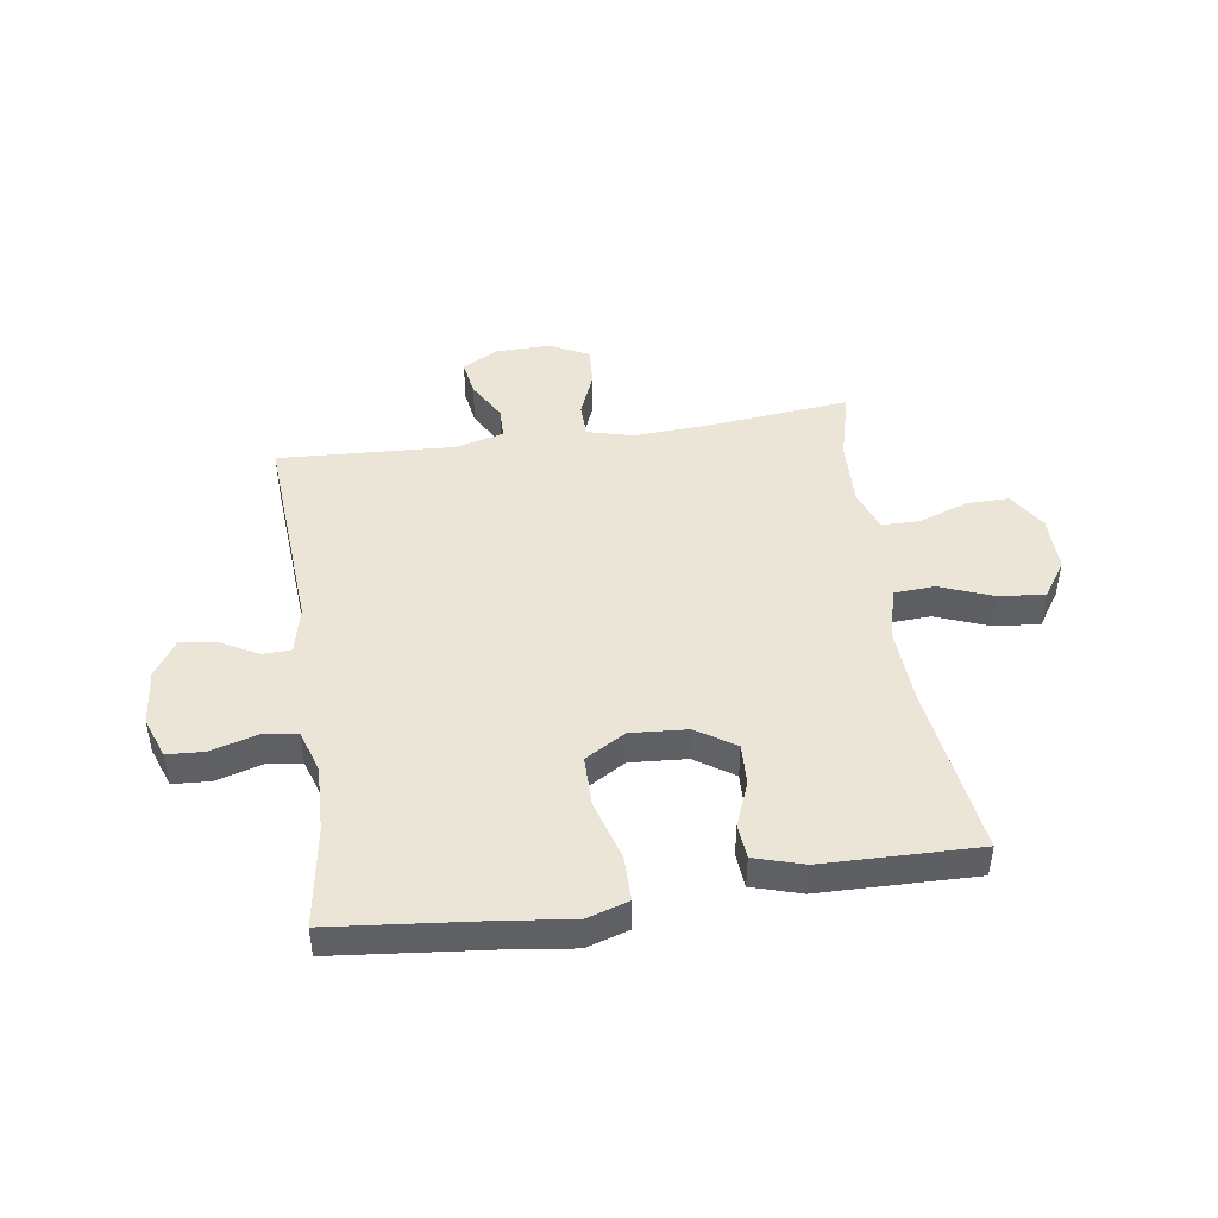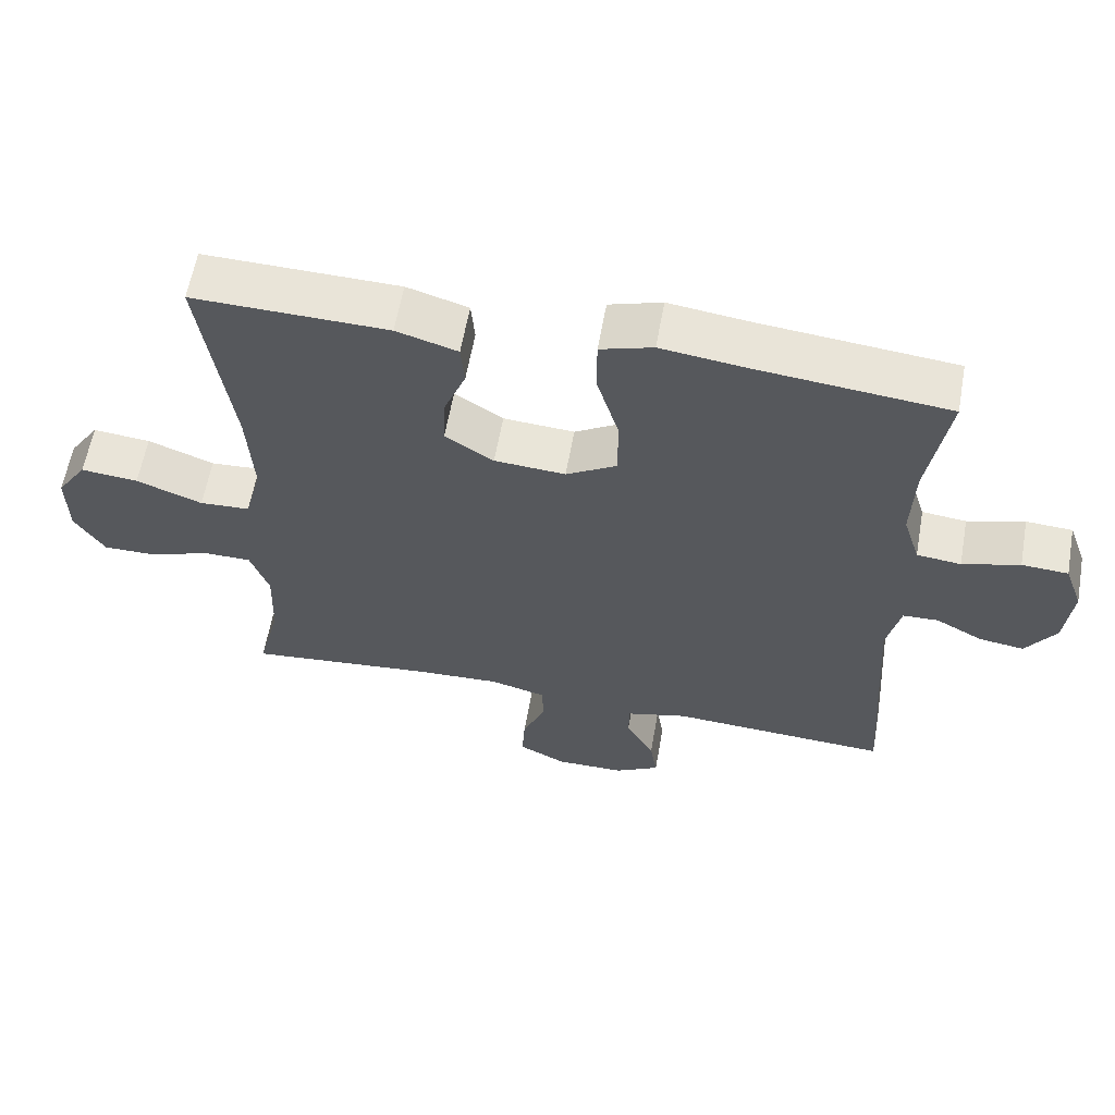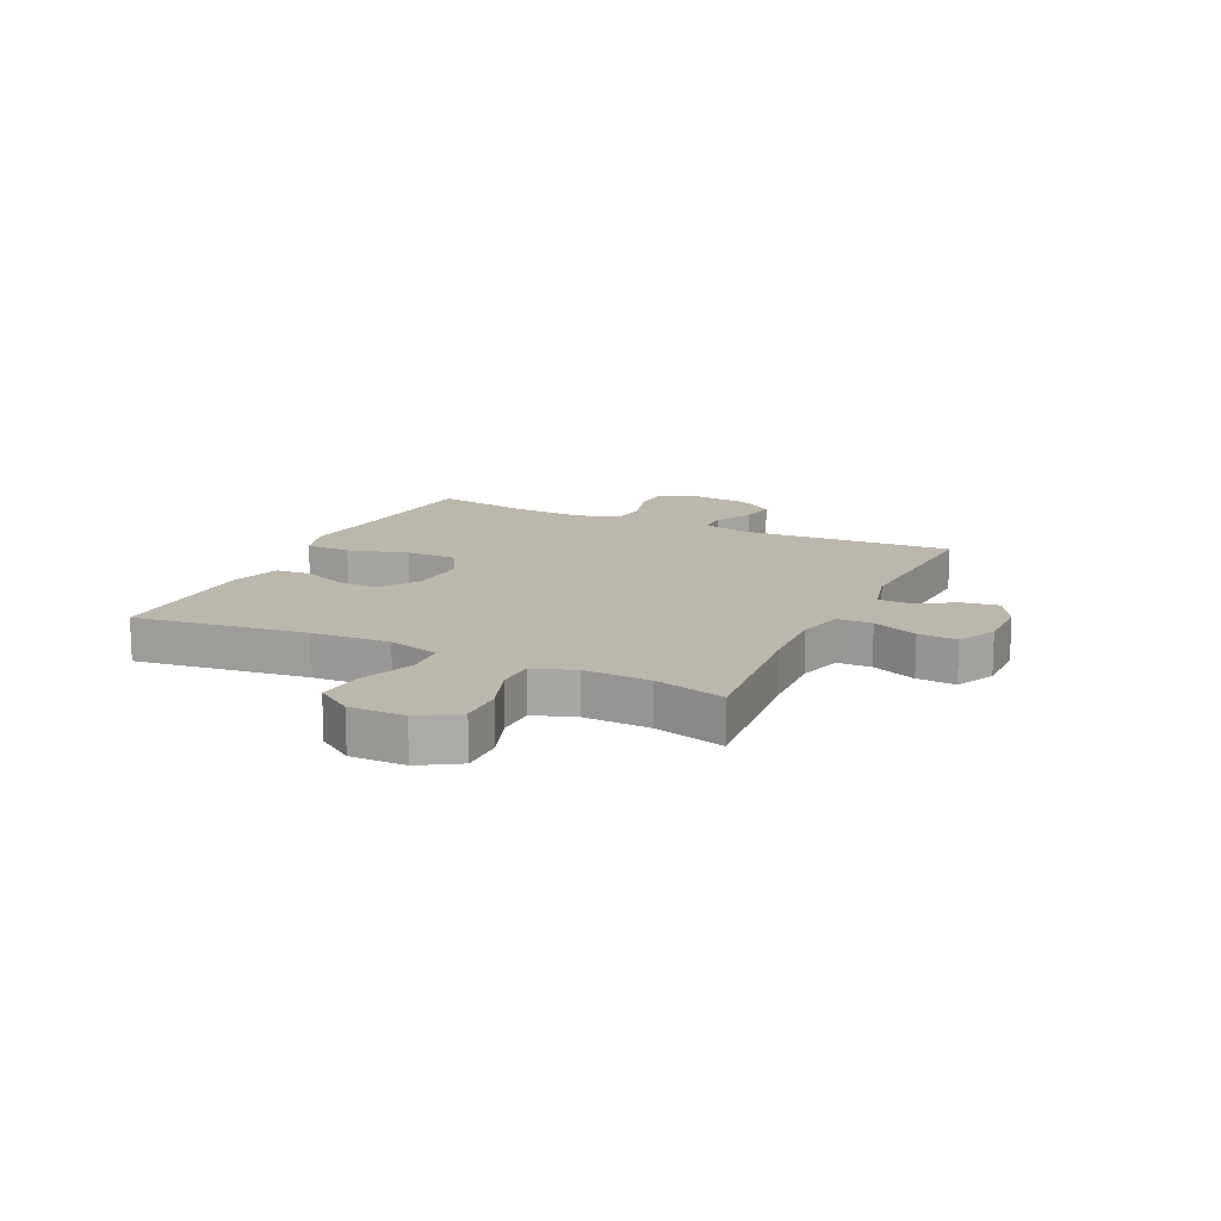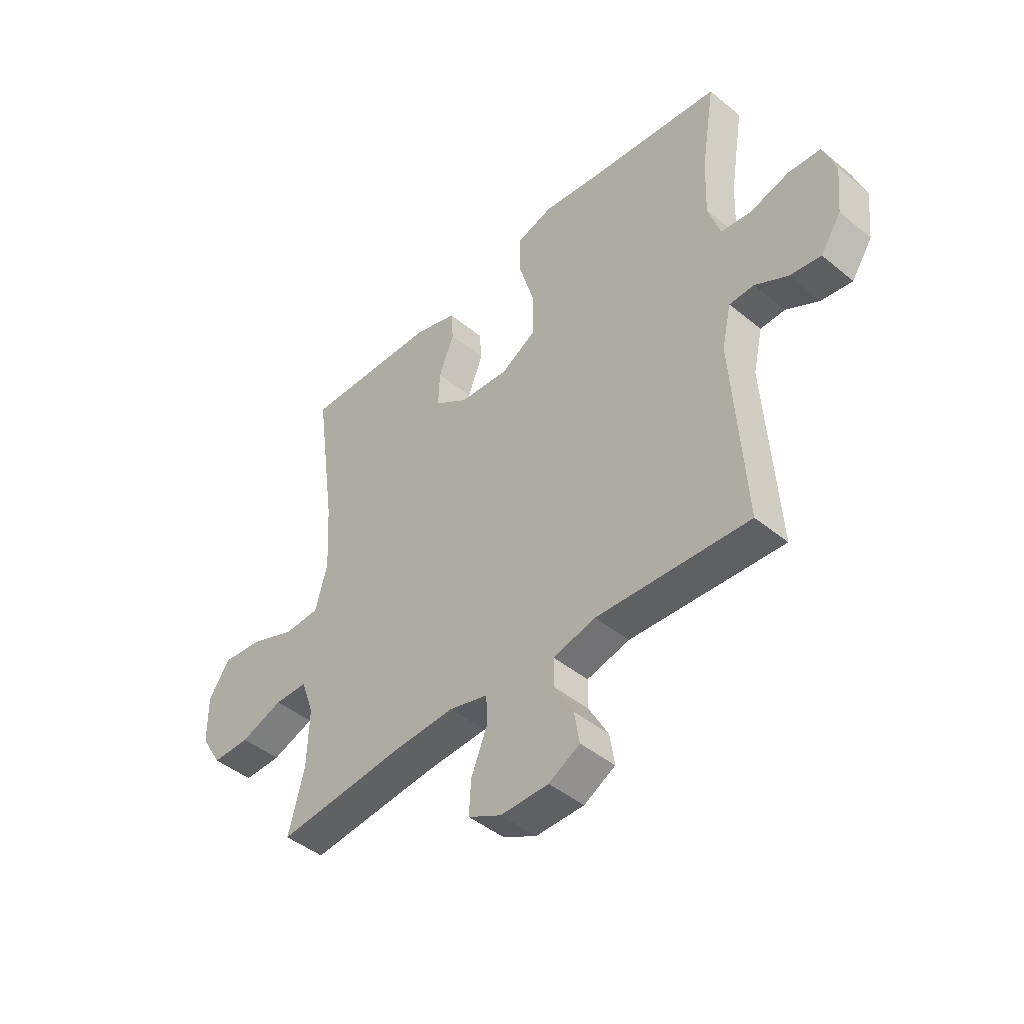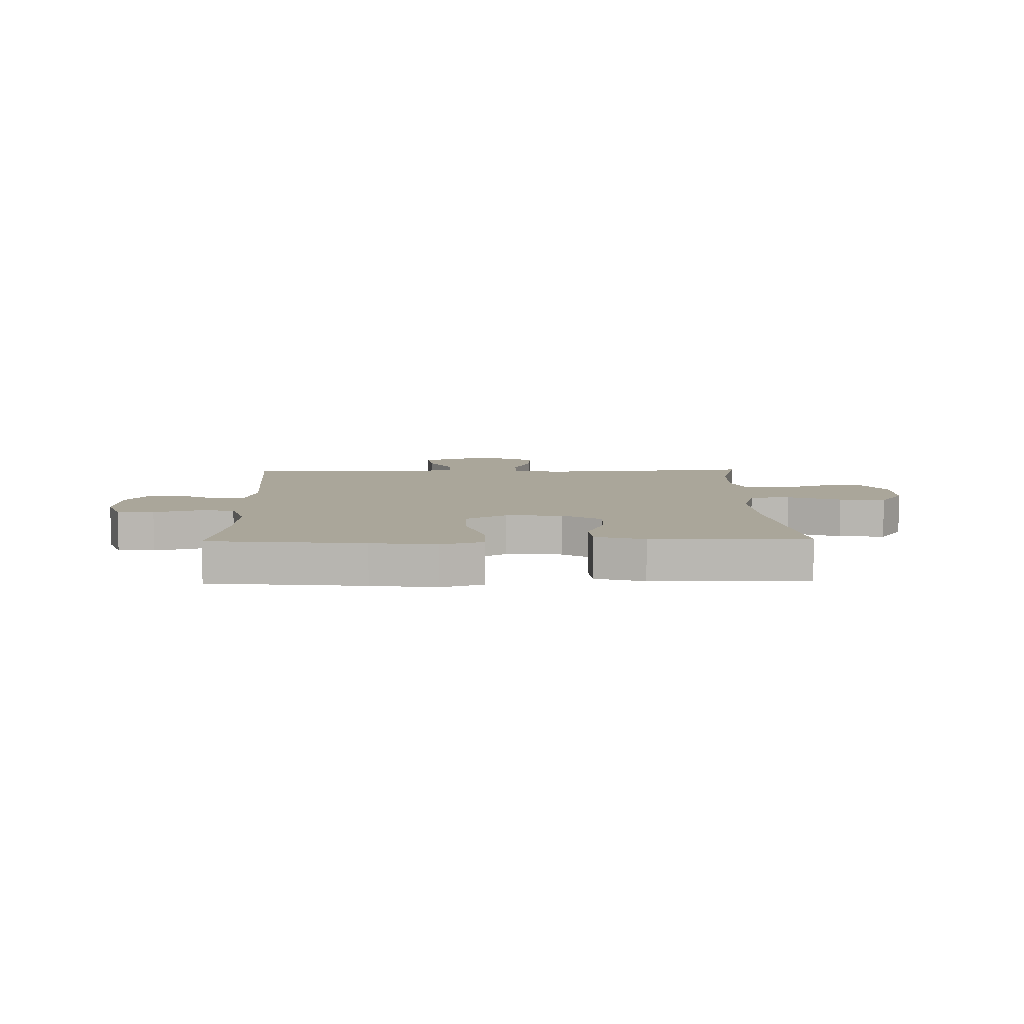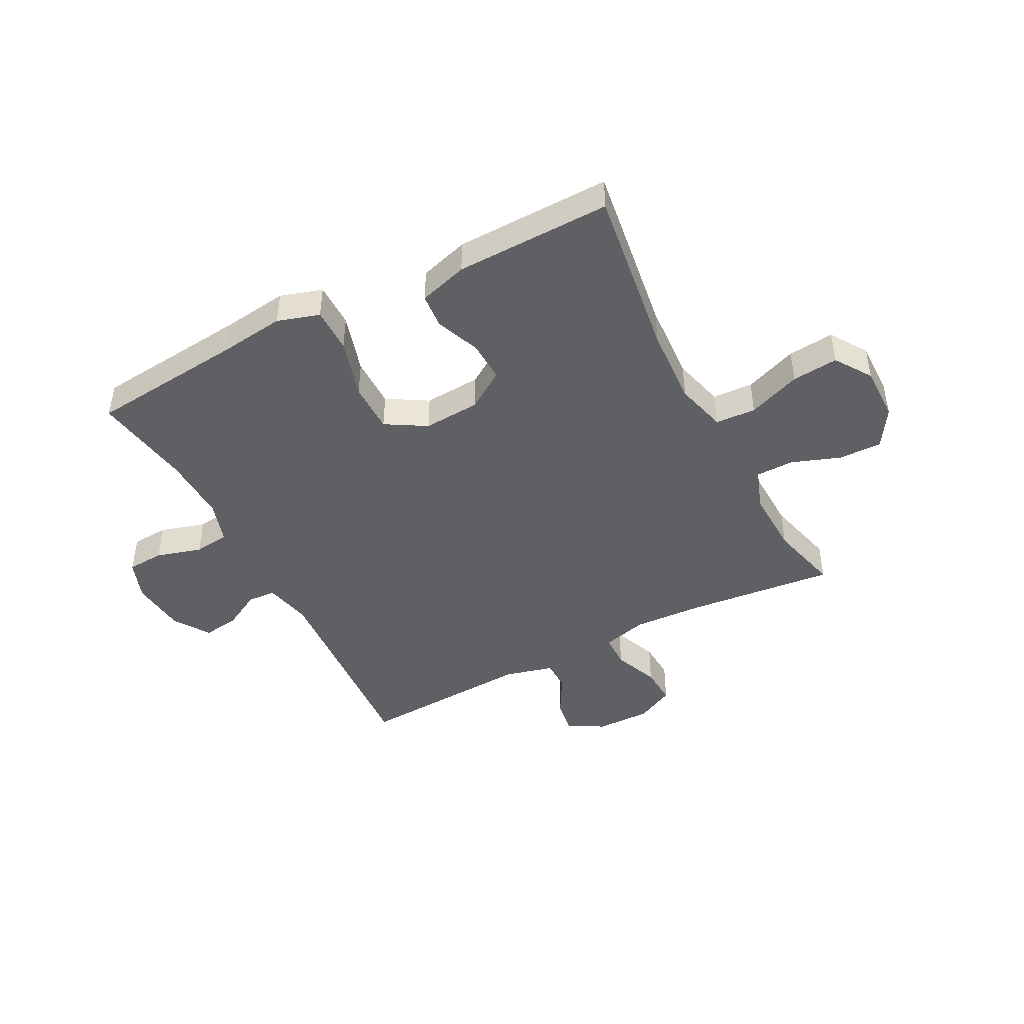
<metadata>
{"format":"obj","ext":"obj","renderer":"f3d","projection":"perspective","resolution":1024,"background":"white","views":[{"elev":45.9,"azim":-8.4,"up":"+Y"},{"elev":60.5,"azim":-169.9,"up":"+Z"},{"elev":14.5,"azim":115.6,"up":"+Y"},{"elev":-44.7,"azim":-133.6,"up":"+Z"},{"elev":7.8,"azim":-1.3,"up":"+Y"},{"elev":-45.1,"azim":27.4,"up":"+Y"}]}
</metadata>
<code>
v -0.5 0.07 -0.5
v -0.475 0.07 -0.128
v -0.494 0.07 -0.044
v -0.544 0.07 -0.042
v -0.61 0.07 -0.078
v -0.673 0.07 -0.087
v -0.715 0.07 -0.024
v -0.725 0.07 0.074
v -0.699 0.07 0.145
v -0.634 0.07 0.149
v -0.554 0.07 0.126
v -0.492 0.07 0.133
v -0.468 0.07 0.209
v -0.472 0.07 0.325
v -0.5 0.07 0.5
v -0.228 0.07 0.528
v -0.113 0.07 0.543
v -0.039 0.07 0.52
v -0.039 0.07 0.441
v -0.07 0.07 0.336
v -0.07 0.07 0.247
v 0.001 0.07 0.205
v 0.101 0.07 0.212
v 0.169 0.07 0.257
v 0.166 0.07 0.329
v 0.135 0.07 0.407
v 0.14 0.07 0.468
v 0.226 0.07 0.494
v 0.5 0.07 0.5
v 0.458 0.07 0.199
v 0.45 0.07 0.061
v 0.474 0.07 -0.029
v 0.545 0.07 -0.033
v 0.638 0.07 0.003
v 0.719 0.07 0.011
v 0.762 0.07 -0.053
v 0.761 0.07 -0.15
v 0.719 0.07 -0.218
v 0.643 0.07 -0.217
v 0.557 0.07 -0.186
v 0.49 0.07 -0.187
v 0.464 0.07 -0.26
v 0.468 0.07 -0.376
v 0.5 0.07 -0.5
v 0.239 0.07 -0.474
v 0.116 0.07 -0.468
v 0.037 0.07 -0.489
v 0.036 0.07 -0.549
v 0.068 0.07 -0.628
v 0.072 0.07 -0.696
v 0.005 0.07 -0.73
v -0.092 0.07 -0.729
v -0.155 0.07 -0.694
v -0.145 0.07 -0.631
v -0.105 0.07 -0.56
v -0.106 0.07 -0.505
v -0.192 0.07 -0.483
v -0.5 0 -0.5
v -0.475 0 -0.128
v -0.494 0 -0.044
v -0.544 0 -0.042
v -0.61 0 -0.078
v -0.673 0 -0.087
v -0.715 0 -0.024
v -0.725 0 0.074
v -0.699 0 0.145
v -0.634 0 0.149
v -0.554 0 0.126
v -0.492 0 0.133
v -0.468 0 0.209
v -0.472 0 0.325
v -0.5 0 0.5
v -0.228 0 0.528
v -0.113 0 0.543
v -0.039 0 0.52
v -0.039 0 0.441
v -0.07 0 0.336
v -0.07 0 0.247
v 0.001 0 0.205
v 0.101 0 0.212
v 0.169 0 0.257
v 0.166 0 0.329
v 0.135 0 0.407
v 0.14 0 0.468
v 0.226 0 0.494
v 0.5 0 0.5
v 0.458 0 0.199
v 0.45 0 0.061
v 0.474 0 -0.029
v 0.545 0 -0.033
v 0.638 0 0.003
v 0.719 0 0.011
v 0.762 0 -0.053
v 0.761 0 -0.15
v 0.719 0 -0.218
v 0.643 0 -0.217
v 0.557 0 -0.186
v 0.49 0 -0.187
v 0.464 0 -0.26
v 0.468 0 -0.376
v 0.5 0 -0.5
v 0.239 0 -0.474
v 0.116 0 -0.468
v 0.037 0 -0.489
v 0.036 0 -0.549
v 0.068 0 -0.628
v 0.072 0 -0.696
v 0.005 0 -0.73
v -0.092 0 -0.729
v -0.155 0 -0.694
v -0.145 0 -0.631
v -0.105 0 -0.56
v -0.106 0 -0.505
v -0.192 0 -0.483
f 52 53 54 55
f 52 55 56
f 51 52 56
f 48 49 50 51
f 47 48 51 56
f 46 47 56 57
f 43 44 45
f 42 43 45 46
f 41 42 46 57
f 37 38 39 40
f 37 40 41
f 36 37 41
f 33 34 35 36
f 32 33 36 41
f 31 32 41 57
f 27 28 29 30
f 25 26 27 30
f 24 25 30 31
f 23 24 31 57
f 17 18 19 20
f 16 17 20 21
f 14 15 16 21
f 13 14 21 22
f 8 9 10 11
f 8 11 12
f 7 8 12
f 4 5 6 7
f 3 4 7 12
f 2 3 12 13
f 22 23 57 1
f 2 13 22
f 1 2 22
f 112 111 110 109
f 113 112 109
f 113 109 108
f 108 107 106 105
f 113 108 105 104
f 114 113 104 103
f 102 101 100
f 103 102 100 99
f 114 103 99 98
f 97 96 95 94
f 98 97 94
f 98 94 93
f 93 92 91 90
f 98 93 90 89
f 114 98 89 88
f 87 86 85 84
f 87 84 83 82
f 88 87 82 81
f 114 88 81 80
f 77 76 75 74
f 78 77 74 73
f 78 73 72 71
f 79 78 71 70
f 68 67 66 65
f 69 68 65
f 69 65 64
f 64 63 62 61
f 69 64 61 60
f 70 69 60 59
f 58 114 80 79
f 79 70 59
f 79 59 58
f 1 58 59 2
f 2 59 60 3
f 3 60 61 4
f 4 61 62 5
f 5 62 63 6
f 6 63 64 7
f 7 64 65 8
f 8 65 66 9
f 9 66 67 10
f 10 67 68 11
f 11 68 69 12
f 12 69 70 13
f 13 70 71 14
f 14 71 72 15
f 15 72 73 16
f 16 73 74 17
f 17 74 75 18
f 18 75 76 19
f 19 76 77 20
f 20 77 78 21
f 21 78 79 22
f 22 79 80 23
f 23 80 81 24
f 24 81 82 25
f 25 82 83 26
f 26 83 84 27
f 27 84 85 28
f 28 85 86 29
f 29 86 87 30
f 30 87 88 31
f 31 88 89 32
f 32 89 90 33
f 33 90 91 34
f 34 91 92 35
f 35 92 93 36
f 36 93 94 37
f 37 94 95 38
f 38 95 96 39
f 39 96 97 40
f 40 97 98 41
f 41 98 99 42
f 42 99 100 43
f 43 100 101 44
f 44 101 102 45
f 45 102 103 46
f 46 103 104 47
f 47 104 105 48
f 48 105 106 49
f 49 106 107 50
f 50 107 108 51
f 51 108 109 52
f 52 109 110 53
f 53 110 111 54
f 54 111 112 55
f 55 112 113 56
f 56 113 114 57
f 57 114 58 1

</code>
